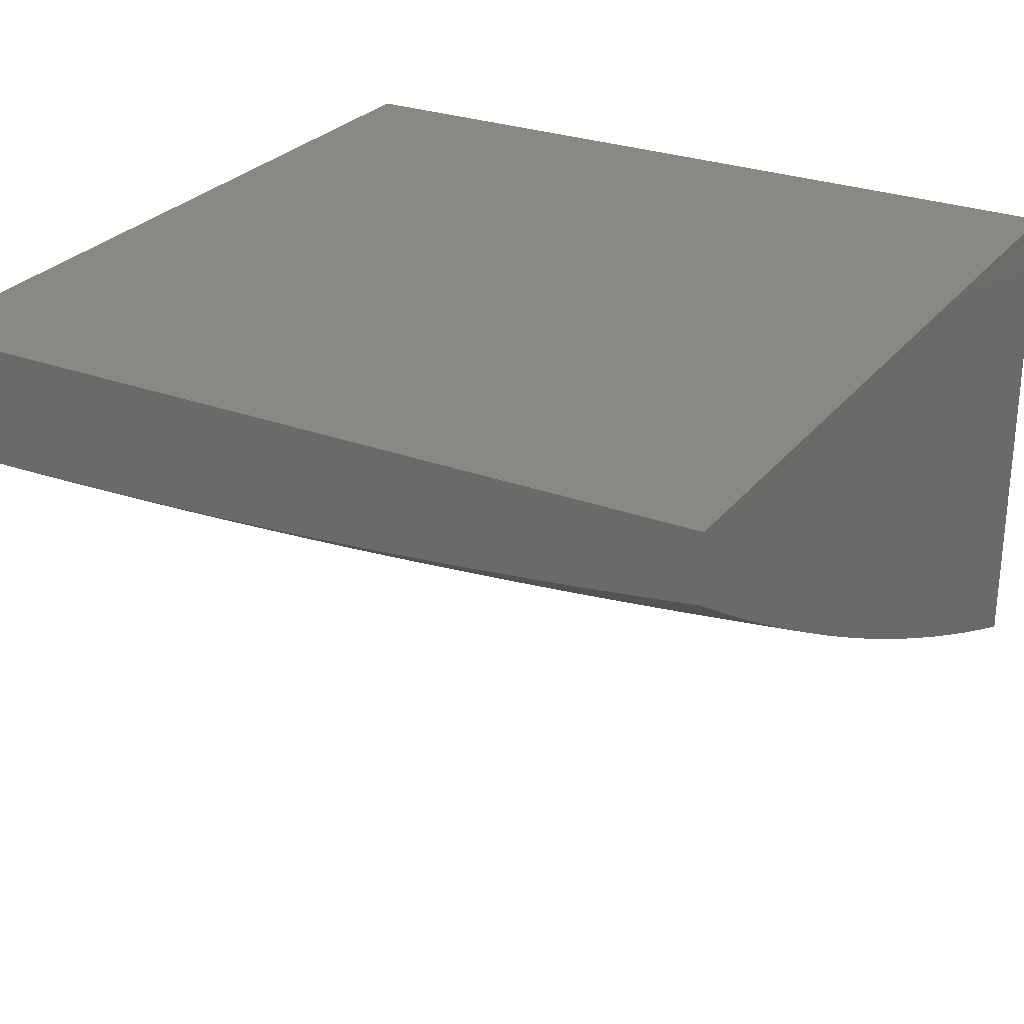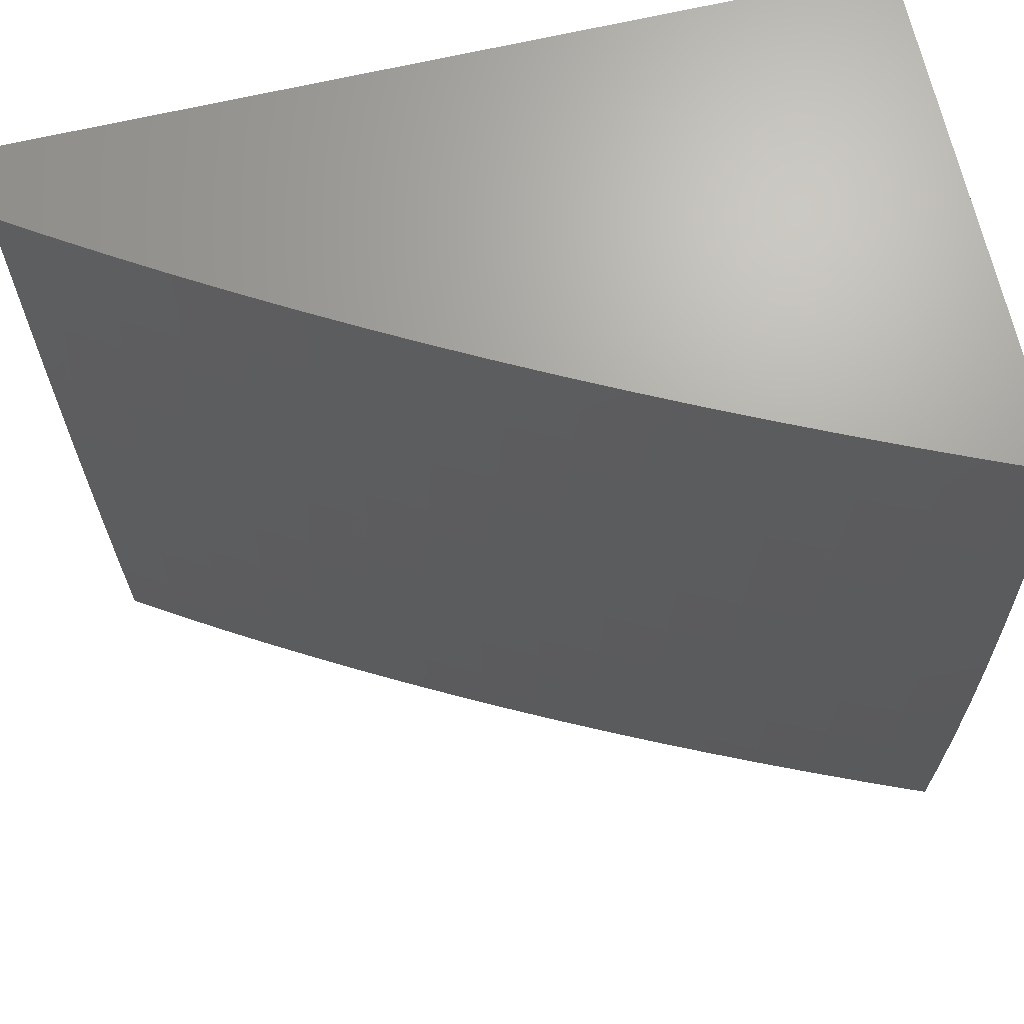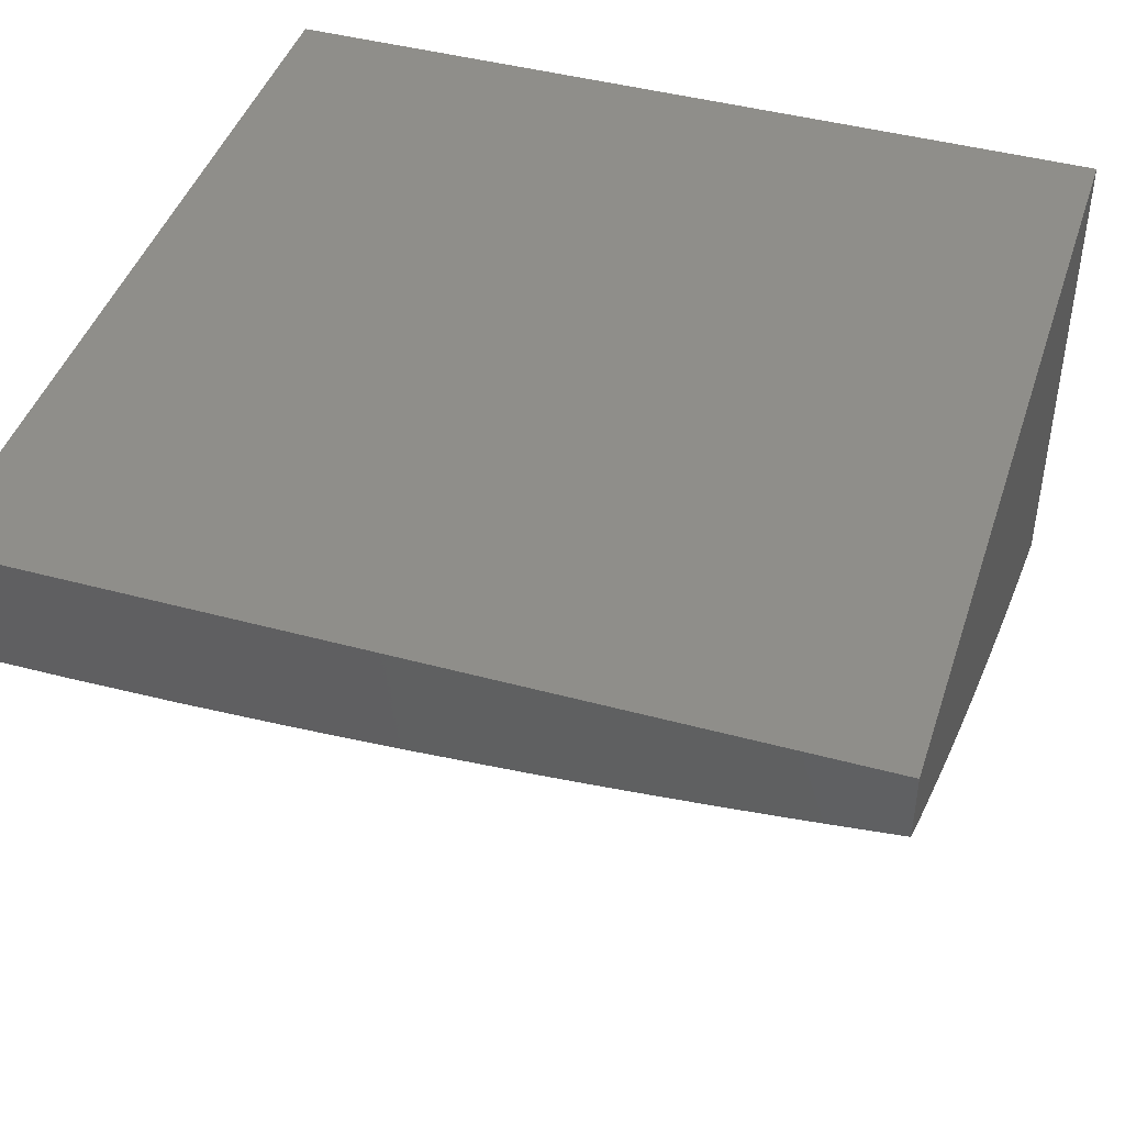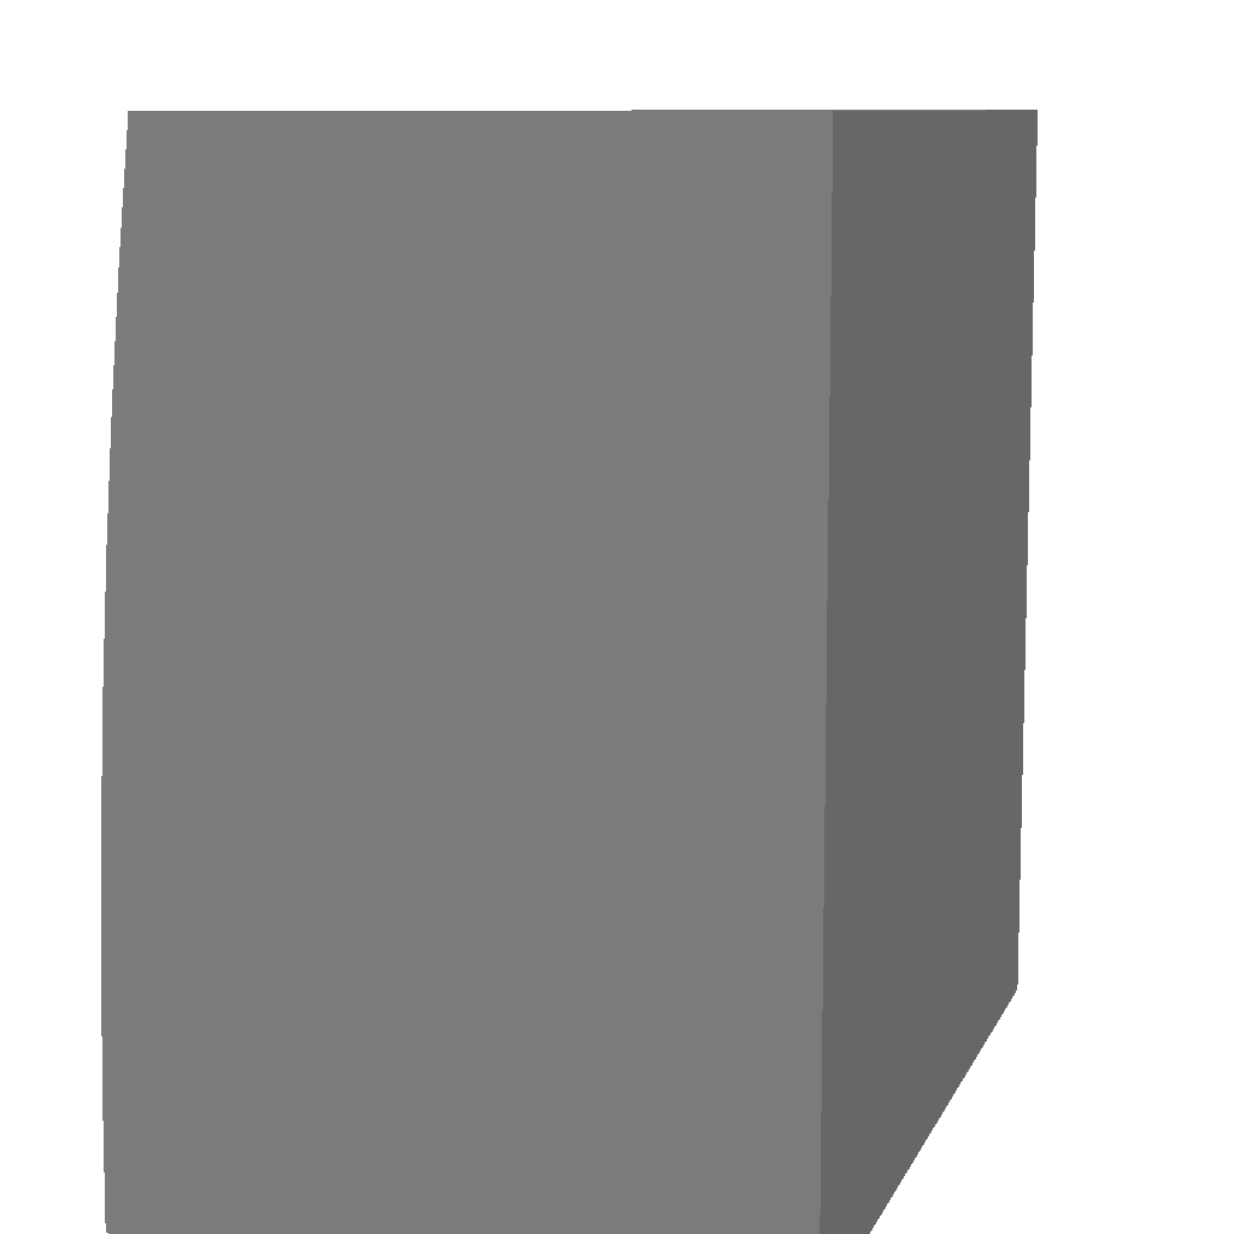
<metadata>
{"format":"stl","ext":"stl","renderer":"f3d","projection":"perspective","resolution":1024,"background":"white","views":[{"elev":27.3,"azim":-60.2,"up":"+Y"},{"elev":68.1,"azim":-13.0,"up":"+Z"},{"elev":43.8,"azim":-72.3,"up":"+Y"},{"elev":9.6,"azim":107.0,"up":"+Z"}]}
</metadata>
<code>
# stl→obj: 278 verts, 552 faces
v -5 -11.15 0.1252
v -5 -11.15 0
v -4.941 -11.18 0.06104
v -4.944 -11.18 -1.227e-51
v -4.887 -11.22 -4.581e-51
v -4.88 -11.22 0.06104
v -4.829 -11.25 -9.57e-51
v -4.818 -11.26 0.06104
v -4.77 -11.29 -1.57e-50
v -4.755 -11.29 0.06104
v -4.71 -11.32 -2.249e-50
v -4.691 -11.33 0.06104
v -4.65 -11.35 -2.945e-50
v -4.626 -11.37 0.06104
v -4.588 -11.39 -3.607e-50
v -4.56 -11.4 0.06104
v -4.526 -11.42 -4.188e-50
v -4.493 -11.43 0.06104
v -4.463 -11.45 -4.638e-50
v -4.425 -11.47 0.06104
v -4.399 -11.48 -4.908e-50
v -4.356 -11.5 0.06104
v -4.335 -11.51 -4.949e-50
v -4.286 -11.53 0.06104
v -4.269 -11.54 -4.711e-50
v -4.216 -11.57 0.06104
v -4.203 -11.57 -4.147e-50
v -4.144 -11.6 0.06104
v -4.136 -11.6 -3.206e-50
v -4.072 -11.63 0.06104
v -4.068 -11.63 -1.84e-50
v -4 -11.66 0
v -4 -11.66 0.1251
v -4.072 -11.63 0.1223
v -4.144 -11.6 0.1223
v -4.215 -11.57 0.1223
v -4.286 -11.53 0.1223
v -4.355 -11.5 0.1223
v -4.424 -11.47 0.1223
v -4.492 -11.43 0.1223
v -4.559 -11.4 0.1223
v -4.625 -11.36 0.1223
v -4.69 -11.33 0.1223
v -4.754 -11.29 0.1223
v -4.817 -11.26 0.1223
v -4.879 -11.22 0.1223
v -4.94 -11.18 0.1223
v -4.939 -11.18 0.1838
v -4.999 -11.14 0.1838
v -4.938 -11.18 0.2455
v -4.997 -11.14 0.2455
v -4.936 -11.18 0.3074
v -4.995 -11.14 0.3074
v -4.933 -11.18 0.3695
v -4.993 -11.14 0.3695
v -4.93 -11.18 0.4318
v -4.99 -11.14 0.4318
v -4.927 -11.18 0.4943
v -4.987 -11.14 0.4943
v -4.923 -11.17 0.557
v -4.983 -11.14 0.557
v -4.919 -11.17 0.6199
v -4.978 -11.14 0.6199
v -4.914 -11.17 0.6829
v -4.973 -11.13 0.6829
v -4.909 -11.17 0.746
v -4.968 -11.13 0.746
v -4.903 -11.17 0.8093
v -4.962 -11.13 0.8093
v -4.897 -11.16 0.8728
v -4.956 -11.13 0.8728
v -4.89 -11.16 0.9363
v -4.949 -11.12 0.9363
v -4.887 -11.15 1
v -4.944 -11.12 1
v -4.071 -11.63 0.1838
v -4 -11.66 0.2504
v -4.07 -11.63 0.2455
v -4.068 -11.63 0.3074
v -4.142 -11.6 0.2455
v -4.14 -11.6 0.3074
v -4.213 -11.57 0.2455
v -4.211 -11.56 0.3074
v -4.283 -11.53 0.2455
v -4.282 -11.53 0.3074
v -4.353 -11.5 0.2455
v -4.351 -11.5 0.3074
v -4.422 -11.47 0.2455
v -4.42 -11.47 0.3074
v -4.49 -11.43 0.2455
v -4.488 -11.43 0.3074
v -4.557 -11.4 0.2455
v -4.555 -11.4 0.3074
v -4.623 -11.36 0.2455
v -4.621 -11.36 0.3074
v -4.688 -11.33 0.2455
v -4.686 -11.33 0.3074
v -4.752 -11.29 0.2455
v -4.75 -11.29 0.3074
v -4.815 -11.26 0.2455
v -4.813 -11.25 0.3074
v -4.877 -11.22 0.2455
v -4.875 -11.22 0.3074
v -4 -11.65 0.3756
v -4.066 -11.63 0.3695
v -4.138 -11.59 0.3695
v -4.209 -11.56 0.3695
v -4.28 -11.53 0.3695
v -4.349 -11.5 0.3695
v -4.418 -11.46 0.3695
v -4.486 -11.43 0.3695
v -4.552 -11.4 0.3695
v -4.618 -11.36 0.3695
v -4.683 -11.33 0.3695
v -4.747 -11.29 0.3695
v -4.81 -11.25 0.3695
v -4.872 -11.22 0.3695
v -4.064 -11.62 0.4318
v -4 -11.65 0.5008
v -4.061 -11.62 0.4943
v -4.058 -11.62 0.557
v -4.133 -11.59 0.4943
v -4.129 -11.59 0.557
v -4.204 -11.56 0.4943
v -4.2 -11.56 0.557
v -4.274 -11.53 0.4943
v -4.271 -11.53 0.557
v -4.344 -11.49 0.4943
v -4.34 -11.49 0.557
v -4.412 -11.46 0.4943
v -4.409 -11.46 0.557
v -4.48 -11.43 0.4943
v -4.476 -11.43 0.557
v -4.547 -11.39 0.4943
v -4.543 -11.39 0.557
v -4.612 -11.36 0.4943
v -4.609 -11.36 0.557
v -4.677 -11.32 0.4943
v -4.674 -11.32 0.557
v -4.741 -11.29 0.4943
v -4.738 -11.29 0.557
v -4.804 -11.25 0.4943
v -4.8 -11.25 0.557
v -4.866 -11.21 0.4943
v -4.862 -11.21 0.557
v -4 -11.64 0.6259
v -4.054 -11.62 0.6199
v -4.126 -11.59 0.6199
v -4.197 -11.56 0.6199
v -4.267 -11.52 0.6199
v -4.336 -11.49 0.6199
v -4.405 -11.46 0.6199
v -4.472 -11.42 0.6199
v -4.539 -11.39 0.6199
v -4.605 -11.35 0.6199
v -4.67 -11.32 0.6199
v -4.733 -11.28 0.6199
v -4.796 -11.25 0.6199
v -4.858 -11.21 0.6199
v -4.05 -11.62 0.6829
v -4 -11.63 0.7508
v -4.046 -11.61 0.746
v -4.041 -11.61 0.8093
v -4.117 -11.58 0.746
v -4.112 -11.58 0.8093
v -4.188 -11.55 0.746
v -4.183 -11.55 0.8093
v -4.258 -11.52 0.746
v -4.253 -11.51 0.8093
v -4.327 -11.48 0.746
v -4.322 -11.48 0.8093
v -4.396 -11.45 0.746
v -4.39 -11.45 0.8093
v -4.463 -11.42 0.746
v -4.458 -11.42 0.8093
v -4.53 -11.38 0.746
v -4.524 -11.38 0.8093
v -4.595 -11.35 0.746
v -4.59 -11.35 0.8093
v -4.66 -11.31 0.746
v -4.654 -11.31 0.8093
v -4.724 -11.28 0.746
v -4.718 -11.28 0.8093
v -4.786 -11.24 0.746
v -4.781 -11.24 0.8093
v -4.848 -11.21 0.746
v -4.842 -11.2 0.8093
v -4 -11.62 0.8755
v -4.036 -11.61 0.8728
v -4.107 -11.57 0.8728
v -4.178 -11.54 0.8728
v -4.248 -11.51 0.8728
v -4.317 -11.48 0.8728
v -4.385 -11.45 0.8728
v -4.452 -11.41 0.8728
v -4.519 -11.38 0.8728
v -4.584 -11.34 0.8728
v -4.648 -11.31 0.8728
v -4.712 -11.27 0.8728
v -4.774 -11.24 0.8728
v -4.836 -11.2 0.8728
v -4.03 -11.6 0.9363
v -4 -11.61 1
v -4.069 -11.58 1
v -4.101 -11.57 0.9363
v -4.137 -11.55 1
v -4.172 -11.54 0.9363
v -4.204 -11.52 1
v -4.242 -11.51 0.9363
v -4.27 -11.49 1
v -4.311 -11.48 0.9363
v -4.336 -11.46 1
v -4.379 -11.44 0.9363
v -4.401 -11.42 1
v -4.446 -11.41 0.9363
v -4.464 -11.39 1
v -4.512 -11.37 0.9363
v -4.527 -11.36 1
v -4.578 -11.34 0.9363
v -4.59 -11.33 1
v -4.642 -11.3 0.9363
v -4.651 -11.29 1
v -4.705 -11.27 0.9363
v -4.711 -11.26 1
v -4.768 -11.23 0.9363
v -4.771 -11.22 1
v -4.829 -11.2 0.9363
v -4.829 -11.19 1
v -5 -11.08 1
v -5 -11.09 0.938
v -5 -11.1 0.8759
v -5 -11.1 0.8136
v -5 -11.11 0.7513
v -5 -11.12 0.6889
v -5 -11.12 0.6264
v -5 -11.13 0.5013
v -5 -11.14 0.376
v -5 -11.14 0.2506
v -4.878 -11.22 0.1838
v -4.816 -11.26 0.1838
v -4.753 -11.29 0.1838
v -4.689 -11.33 0.1838
v -4.624 -11.36 0.1838
v -4.558 -11.4 0.1838
v -4.491 -11.43 0.1838
v -4.423 -11.47 0.1838
v -4.354 -11.5 0.1838
v -4.285 -11.53 0.1838
v -4.214 -11.57 0.1838
v -4.143 -11.6 0.1838
v -4.869 -11.22 0.4318
v -4.807 -11.25 0.4318
v -4.745 -11.29 0.4318
v -4.681 -11.32 0.4318
v -4.616 -11.36 0.4318
v -4.55 -11.39 0.4318
v -4.483 -11.43 0.4318
v -4.415 -11.46 0.4318
v -4.347 -11.5 0.4318
v -4.277 -11.53 0.4318
v -4.207 -11.56 0.4318
v -4.136 -11.59 0.4318
v -4.853 -11.21 0.6829
v -4.791 -11.24 0.6829
v -4.729 -11.28 0.6829
v -4.665 -11.32 0.6829
v -4.6 -11.35 0.6829
v -4.535 -11.39 0.6829
v -4.468 -11.42 0.6829
v -4.4 -11.45 0.6829
v -4.332 -11.49 0.6829
v -4.263 -11.52 0.6829
v -4.193 -11.55 0.6829
v -4.122 -11.58 0.6829
v -4 -11 1
v -4 -11 0
v -5 -11 0
v -5 -11 1
f 1 2 3
f 3 2 4
f 3 4 5
f 3 5 6
f 6 5 7
f 6 7 8
f 8 7 9
f 8 9 10
f 10 9 11
f 10 11 12
f 12 11 13
f 12 13 14
f 14 13 15
f 14 15 16
f 16 15 17
f 16 17 18
f 18 17 19
f 18 19 20
f 20 19 21
f 20 21 22
f 22 21 23
f 22 23 24
f 24 23 25
f 24 25 26
f 26 25 27
f 26 27 28
f 28 27 29
f 28 29 30
f 30 29 31
f 30 31 32
f 32 33 30
f 30 33 34
f 30 34 28
f 28 34 35
f 28 35 26
f 26 35 36
f 26 36 24
f 24 36 37
f 24 37 22
f 22 37 38
f 22 38 20
f 20 38 39
f 20 39 18
f 18 39 40
f 18 40 16
f 16 40 41
f 16 41 14
f 14 41 42
f 14 42 12
f 12 42 43
f 12 43 10
f 10 43 44
f 10 44 8
f 8 44 45
f 8 45 6
f 6 45 46
f 6 46 3
f 3 46 47
f 3 47 1
f 1 47 48
f 1 48 49
f 49 48 50
f 49 50 51
f 51 50 52
f 51 52 53
f 53 52 54
f 53 54 55
f 55 54 56
f 55 56 57
f 57 56 58
f 57 58 59
f 59 58 60
f 59 60 61
f 61 60 62
f 61 62 63
f 63 62 64
f 63 64 65
f 65 64 66
f 65 66 67
f 67 66 68
f 67 68 69
f 69 68 70
f 69 70 71
f 71 70 72
f 71 72 73
f 73 72 74
f 73 74 75
f 34 33 76
f 76 33 77
f 76 77 78
f 78 77 79
f 78 79 80
f 80 79 81
f 80 81 82
f 82 81 83
f 82 83 84
f 84 83 85
f 84 85 86
f 86 85 87
f 86 87 88
f 88 87 89
f 88 89 90
f 90 89 91
f 90 91 92
f 92 91 93
f 92 93 94
f 94 93 95
f 94 95 96
f 96 95 97
f 96 97 98
f 98 97 99
f 98 99 100
f 100 99 101
f 100 101 102
f 102 101 103
f 102 103 50
f 50 103 52
f 77 104 79
f 79 104 105
f 79 105 81
f 81 105 106
f 81 106 83
f 83 106 107
f 83 107 85
f 85 107 108
f 85 108 87
f 87 108 109
f 87 109 89
f 89 109 110
f 89 110 91
f 91 110 111
f 91 111 93
f 93 111 112
f 93 112 95
f 95 112 113
f 95 113 97
f 97 113 114
f 97 114 99
f 99 114 115
f 99 115 101
f 101 115 116
f 101 116 103
f 103 116 117
f 103 117 52
f 52 117 54
f 105 104 118
f 118 104 119
f 118 119 120
f 120 119 121
f 120 121 122
f 122 121 123
f 122 123 124
f 124 123 125
f 124 125 126
f 126 125 127
f 126 127 128
f 128 127 129
f 128 129 130
f 130 129 131
f 130 131 132
f 132 131 133
f 132 133 134
f 134 133 135
f 134 135 136
f 136 135 137
f 136 137 138
f 138 137 139
f 138 139 140
f 140 139 141
f 140 141 142
f 142 141 143
f 142 143 144
f 144 143 145
f 144 145 58
f 58 145 60
f 119 146 121
f 121 146 147
f 121 147 123
f 123 147 148
f 123 148 125
f 125 148 149
f 125 149 127
f 127 149 150
f 127 150 129
f 129 150 151
f 129 151 131
f 131 151 152
f 131 152 133
f 133 152 153
f 133 153 135
f 135 153 154
f 135 154 137
f 137 154 155
f 137 155 139
f 139 155 156
f 139 156 141
f 141 156 157
f 141 157 143
f 143 157 158
f 143 158 145
f 145 158 159
f 145 159 60
f 60 159 62
f 147 146 160
f 160 146 161
f 160 161 162
f 162 161 163
f 162 163 164
f 164 163 165
f 164 165 166
f 166 165 167
f 166 167 168
f 168 167 169
f 168 169 170
f 170 169 171
f 170 171 172
f 172 171 173
f 172 173 174
f 174 173 175
f 174 175 176
f 176 175 177
f 176 177 178
f 178 177 179
f 178 179 180
f 180 179 181
f 180 181 182
f 182 181 183
f 182 183 184
f 184 183 185
f 184 185 186
f 186 185 187
f 186 187 66
f 66 187 68
f 161 188 163
f 163 188 189
f 163 189 165
f 165 189 190
f 165 190 167
f 167 190 191
f 167 191 169
f 169 191 192
f 169 192 171
f 171 192 193
f 171 193 173
f 173 193 194
f 173 194 175
f 175 194 195
f 175 195 177
f 177 195 196
f 177 196 179
f 179 196 197
f 179 197 181
f 181 197 198
f 181 198 183
f 183 198 199
f 183 199 185
f 185 199 200
f 185 200 187
f 187 200 201
f 187 201 68
f 68 201 70
f 189 188 202
f 202 188 203
f 202 203 204
f 202 204 205
f 205 204 206
f 205 206 207
f 207 206 208
f 207 208 209
f 209 208 210
f 209 210 211
f 211 210 212
f 211 212 213
f 213 212 214
f 213 214 215
f 215 214 216
f 215 216 217
f 217 216 218
f 217 218 219
f 219 218 220
f 219 220 221
f 221 220 222
f 221 222 223
f 223 222 224
f 223 224 225
f 225 224 226
f 225 226 227
f 227 226 228
f 227 228 72
f 72 228 74
f 229 230 75
f 75 230 73
f 230 231 73
f 73 231 71
f 231 232 71
f 71 232 69
f 232 233 69
f 69 233 67
f 233 234 67
f 67 234 65
f 234 235 65
f 65 235 63
f 63 235 61
f 61 235 236
f 61 236 59
f 59 236 57
f 236 237 57
f 57 237 55
f 55 237 53
f 53 237 238
f 53 238 51
f 51 238 49
f 238 1 49
f 102 50 48
f 48 47 239
f 239 47 46
f 239 46 240
f 240 46 45
f 240 45 241
f 241 45 44
f 241 44 242
f 242 44 43
f 242 43 243
f 243 43 42
f 243 42 244
f 244 42 41
f 244 41 245
f 245 41 40
f 245 40 246
f 246 40 39
f 246 39 247
f 247 39 38
f 247 38 248
f 248 38 37
f 248 37 249
f 249 37 36
f 249 36 250
f 250 36 35
f 250 35 76
f 76 35 34
f 144 58 56
f 56 54 251
f 251 54 117
f 251 117 252
f 252 117 116
f 252 116 253
f 253 116 115
f 253 115 254
f 254 115 114
f 254 114 255
f 255 114 113
f 255 113 256
f 256 113 112
f 256 112 257
f 257 112 111
f 257 111 258
f 258 111 110
f 258 110 259
f 259 110 109
f 259 109 260
f 260 109 108
f 260 108 261
f 261 108 107
f 261 107 262
f 262 107 106
f 262 106 118
f 118 106 105
f 186 66 64
f 64 62 263
f 263 62 159
f 263 159 264
f 264 159 158
f 264 158 265
f 265 158 157
f 265 157 266
f 266 157 156
f 266 156 267
f 267 156 155
f 267 155 268
f 268 155 154
f 268 154 269
f 269 154 153
f 269 153 270
f 270 153 152
f 270 152 271
f 271 152 151
f 271 151 272
f 272 151 150
f 272 150 273
f 273 150 149
f 273 149 274
f 274 149 148
f 274 148 160
f 160 148 147
f 227 72 70
f 227 70 201
f 100 102 239
f 239 102 48
f 100 239 240
f 142 144 251
f 251 144 56
f 142 251 252
f 184 186 263
f 263 186 64
f 184 263 264
f 225 227 201
f 225 201 200
f 98 100 240
f 98 240 241
f 140 142 252
f 140 252 253
f 182 184 264
f 182 264 265
f 223 225 200
f 223 200 199
f 96 98 241
f 96 241 242
f 138 140 253
f 138 253 254
f 180 182 265
f 180 265 266
f 221 223 199
f 221 199 198
f 94 96 242
f 94 242 243
f 136 138 254
f 136 254 255
f 178 180 266
f 178 266 267
f 219 221 198
f 219 198 197
f 92 94 243
f 92 243 244
f 134 136 255
f 134 255 256
f 176 178 267
f 176 267 268
f 217 219 197
f 217 197 196
f 90 92 244
f 90 244 245
f 132 134 256
f 132 256 257
f 174 176 268
f 174 268 269
f 215 217 196
f 215 196 195
f 88 90 245
f 88 245 246
f 130 132 257
f 130 257 258
f 172 174 269
f 172 269 270
f 213 215 195
f 213 195 194
f 86 88 246
f 86 246 247
f 128 130 258
f 128 258 259
f 170 172 270
f 170 270 271
f 211 213 194
f 211 194 193
f 84 86 247
f 84 247 248
f 126 128 259
f 126 259 260
f 168 170 271
f 168 271 272
f 209 211 193
f 209 193 192
f 82 84 248
f 82 248 249
f 124 126 260
f 124 260 261
f 166 168 272
f 166 272 273
f 207 209 192
f 207 192 191
f 80 82 249
f 80 249 250
f 122 124 261
f 122 261 262
f 164 166 273
f 164 273 274
f 205 207 191
f 205 191 190
f 78 80 250
f 78 250 76
f 120 122 262
f 120 262 118
f 162 164 274
f 162 274 160
f 202 205 190
f 202 190 189
f 203 188 275
f 275 188 161
f 275 161 146
f 146 119 275
f 275 119 276
f 276 119 104
f 276 104 77
f 77 33 276
f 276 33 32
f 32 31 276
f 276 31 29
f 276 29 27
f 27 25 276
f 276 25 23
f 276 23 21
f 21 19 276
f 276 19 17
f 276 17 15
f 15 13 276
f 276 13 11
f 276 11 9
f 9 7 276
f 276 7 277
f 277 7 5
f 277 5 4
f 4 2 277
f 229 75 278
f 278 75 74
f 278 74 275
f 275 74 228
f 275 228 226
f 226 224 275
f 275 224 222
f 275 222 220
f 220 218 275
f 275 218 216
f 275 216 214
f 214 212 275
f 275 212 210
f 275 210 208
f 208 206 275
f 275 206 204
f 275 204 203
f 2 1 277
f 277 1 238
f 277 238 237
f 237 236 277
f 277 236 235
f 277 235 234
f 234 233 277
f 277 233 232
f 277 232 278
f 278 232 231
f 278 231 230
f 230 229 278
f 275 276 278
f 278 276 277

</code>
